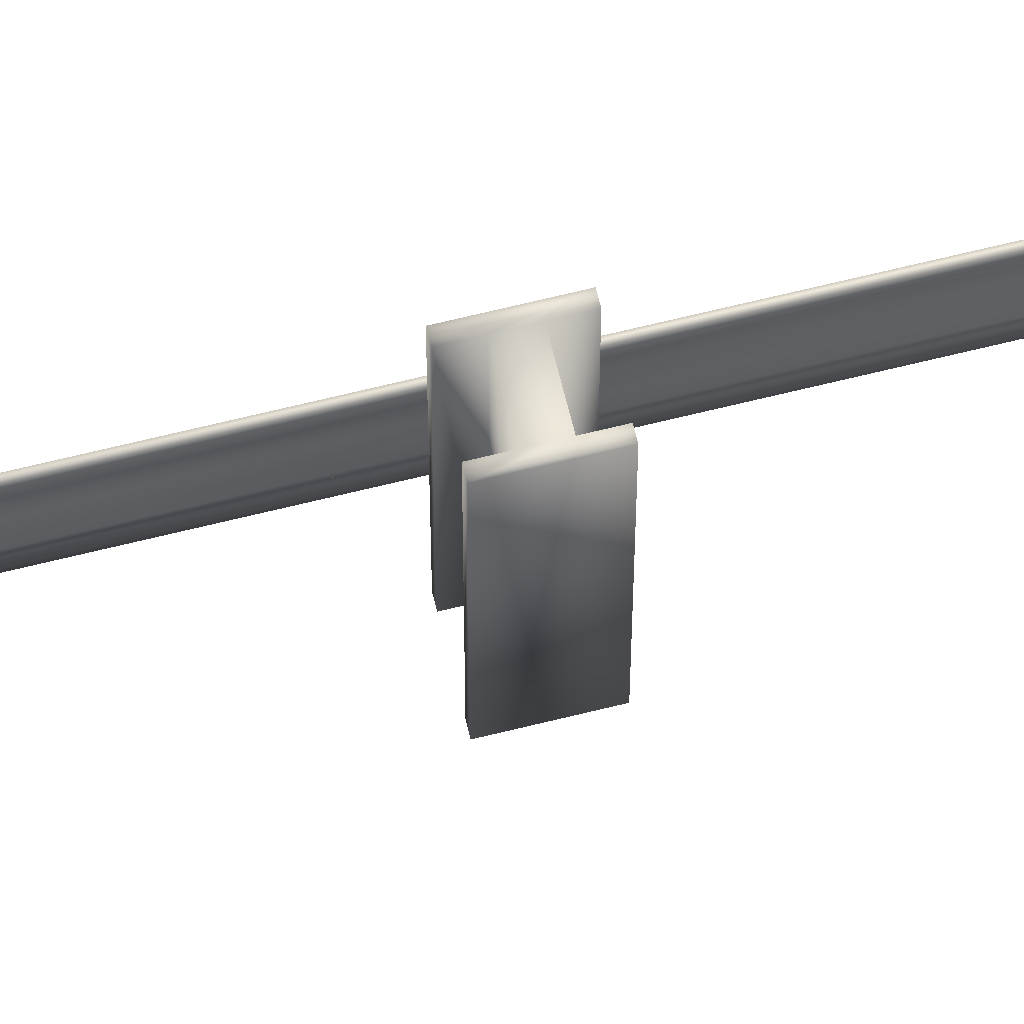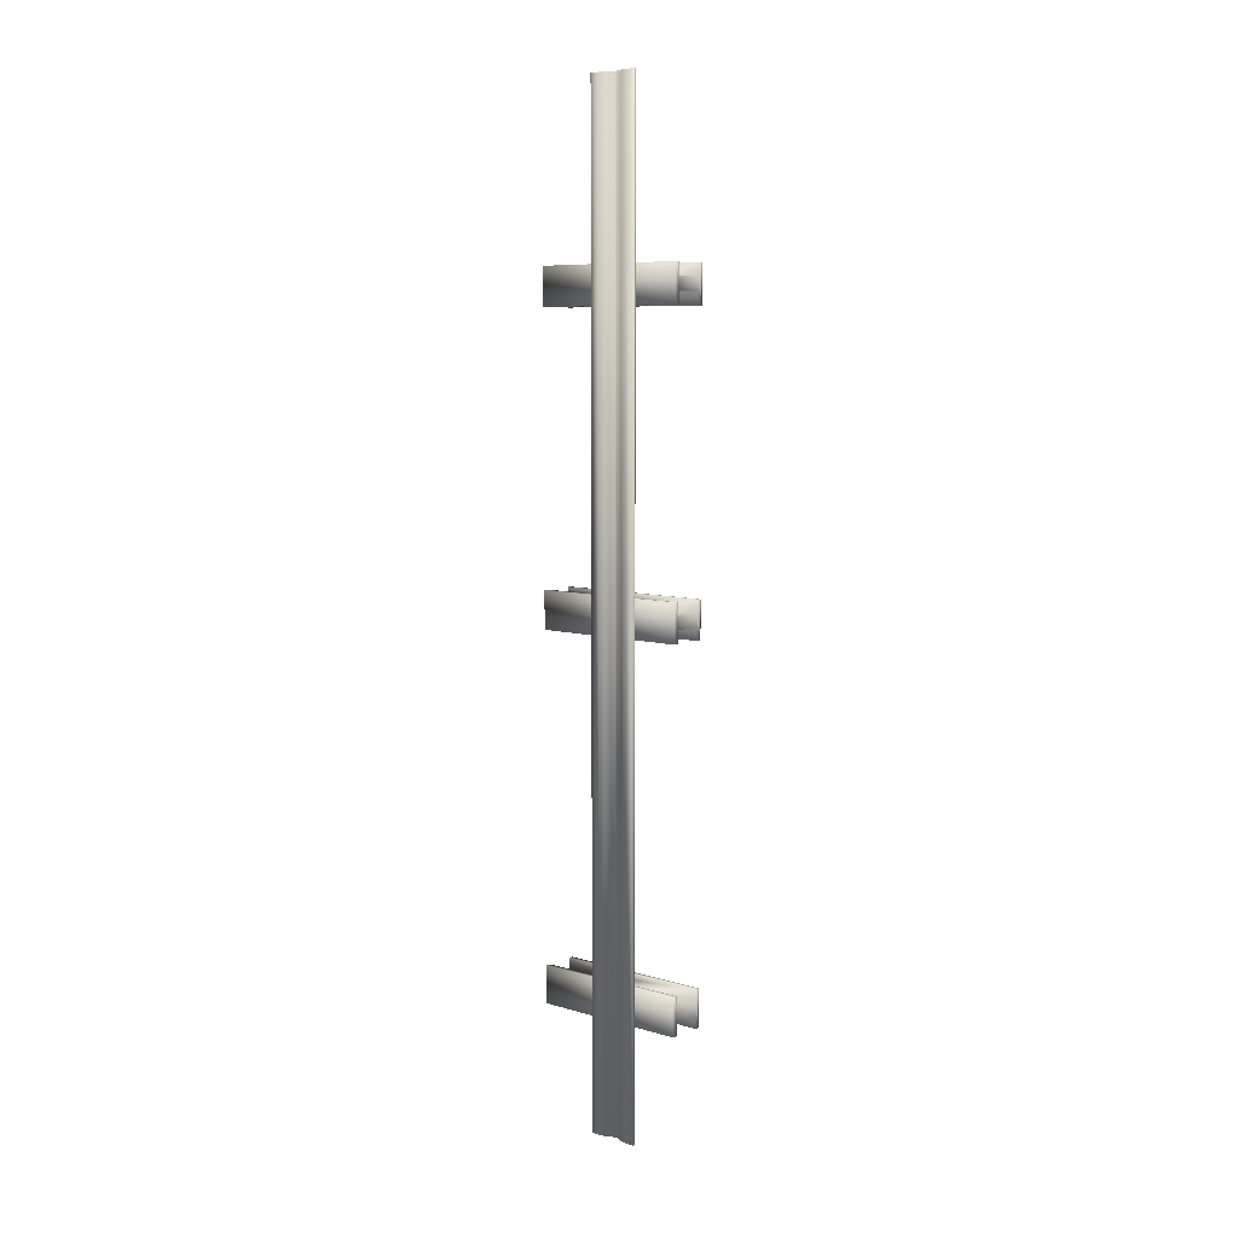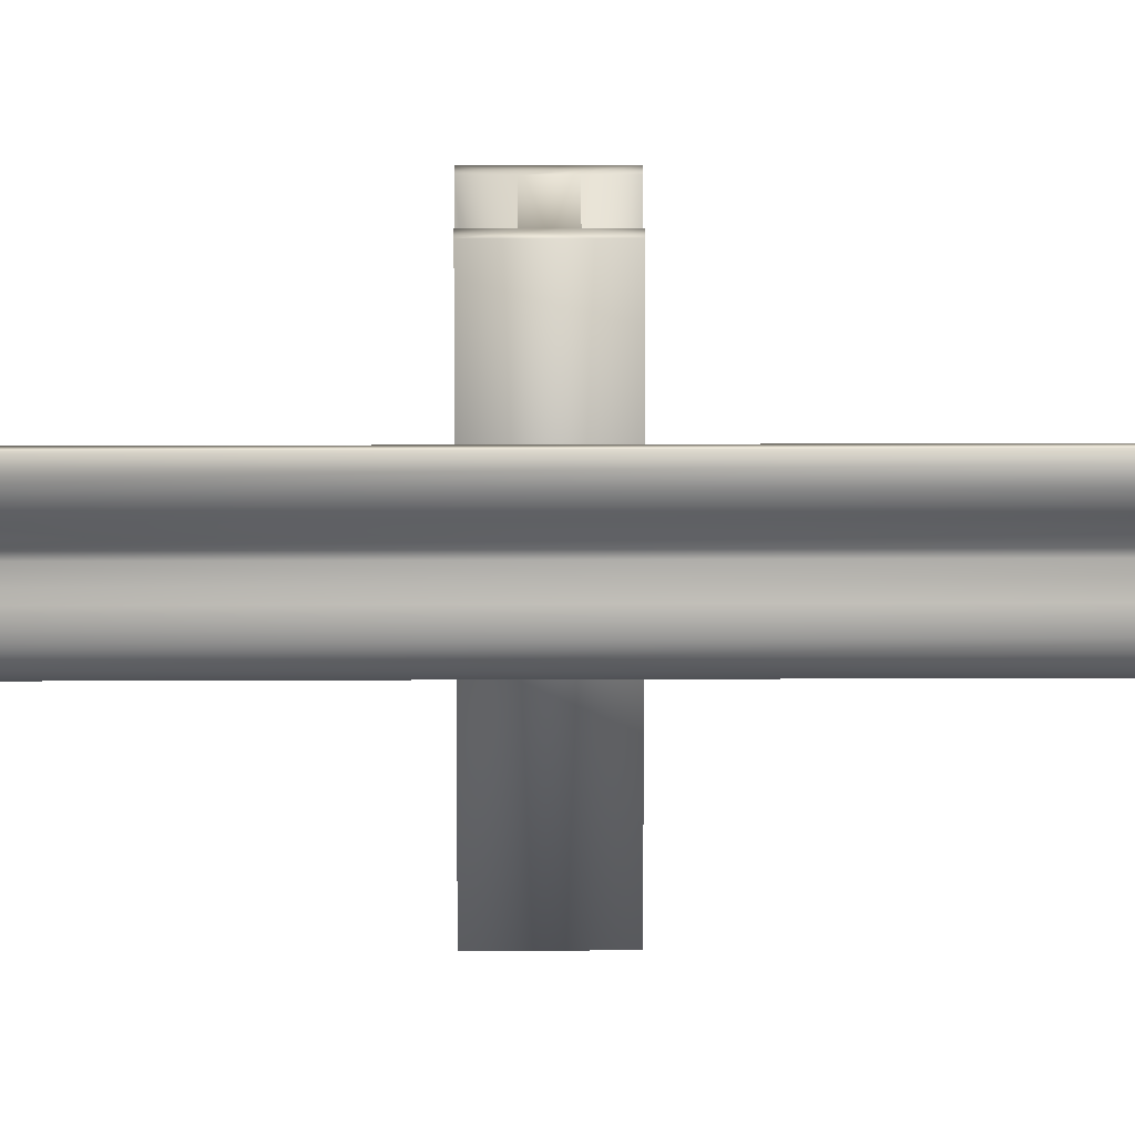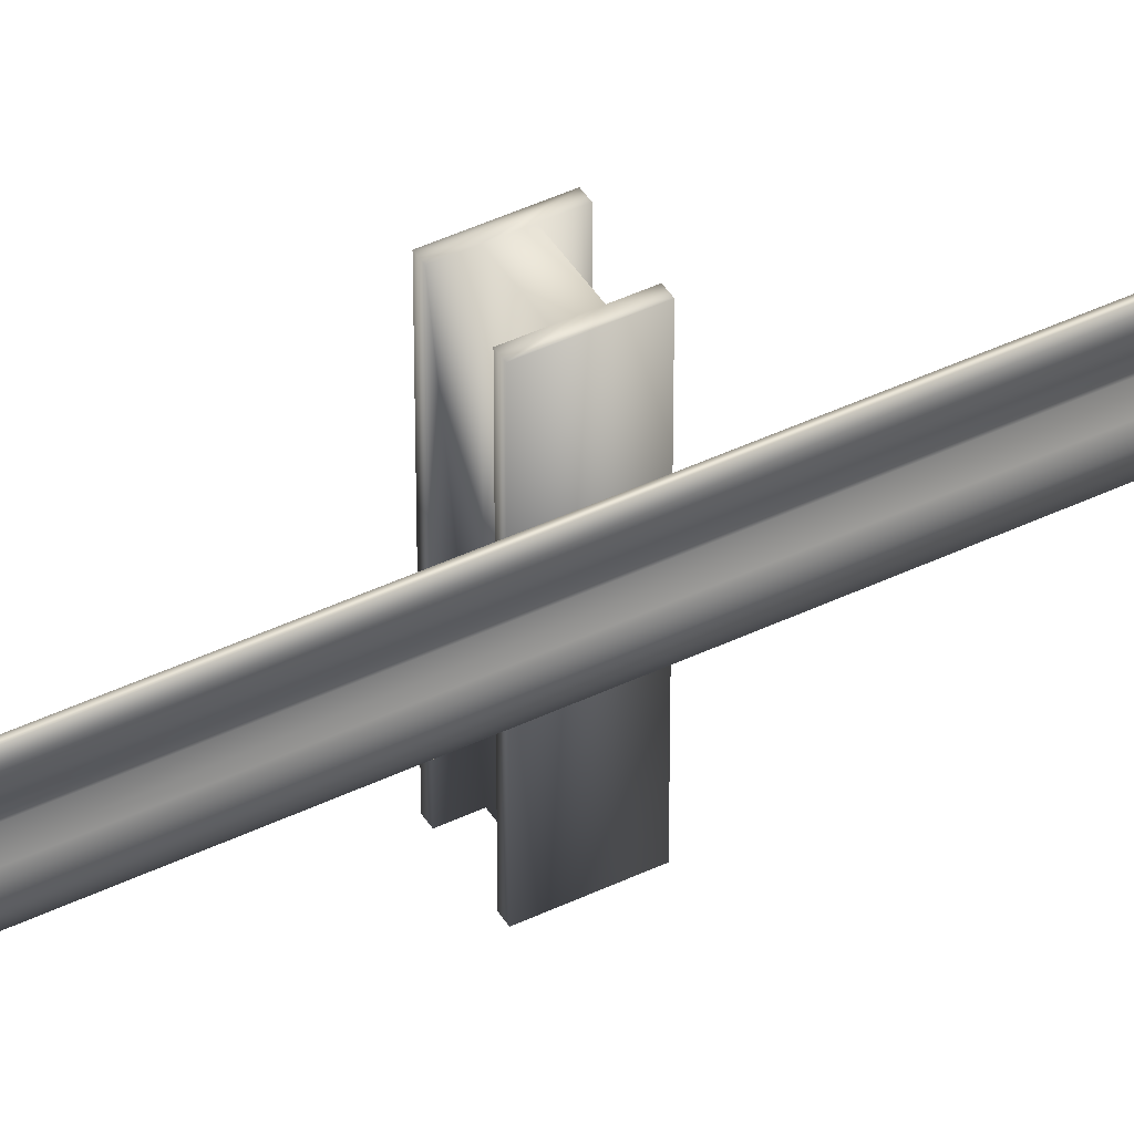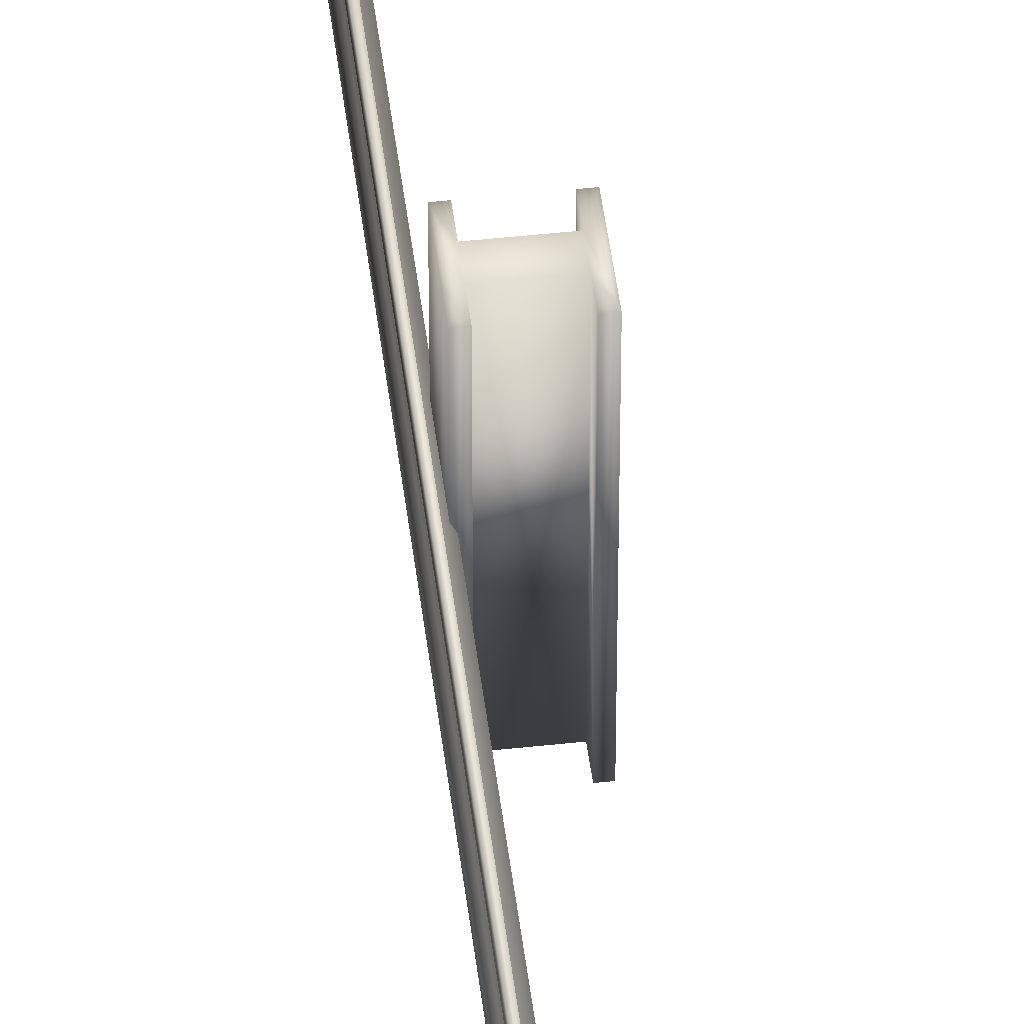
<metadata>
{"format":"obj","ext":"obj","renderer":"f3d","projection":"perspective","resolution":1024,"background":"white","views":[{"elev":68.1,"azim":76.1,"up":"+Z"},{"elev":7.3,"azim":-49.6,"up":"+Y"},{"elev":24.8,"azim":-90.4,"up":"+Z"},{"elev":43.7,"azim":-119.5,"up":"+Z"},{"elev":48.2,"azim":-7.0,"up":"+Z"}]}
</metadata>
<code>
v -15.09 -390.7 50.94
v -17.48 -390.7 50.94
v -15.5 -390.7 91.02
v -17.48 -390.7 91.02
v -15.09 390.7 50.94
v -17.48 390.7 50.94
v -15.5 390.7 91.02
v -17.48 390.7 91.02
v -15.09 -390.7 58.06
v -11.07 -390.7 70.06
v -15.5 -390.7 83.89
v -17.48 -390.7 83.89
v -13.46 -390.7 71.89
v -17.48 -390.7 58.06
v -17.48 390.7 58.06
v -13.46 390.7 71.89
v -17.48 390.7 83.89
v -15.5 390.7 83.89
v -11.07 390.7 70.06
v -15.09 390.7 58.06
v -8.455 -281.4 0
v 13.41 -281.4 0
v 13.41 -291.4 0
v -8.455 -291.4 0
v -8.455 -291.4 125
v 13.41 -291.4 125
v 13.41 -281.4 125
v -8.455 -281.4 125
v 13.41 -301.4 0
v 17.48 -301.4 0
v 17.48 -301.4 125
v 13.41 -301.4 125
v -8.455 -301.4 125
v -12.52 -301.4 125
v -12.52 -301.4 0
v -8.455 -301.4 0
v -8.455 -271.4 0
v -12.52 -271.4 0
v -12.52 -271.4 125
v -8.455 -271.4 125
v 13.41 -271.4 125
v 17.48 -271.4 125
v 17.48 -271.4 0
v 13.41 -271.4 0
v -11.1 -390.7 71.88
v -13.46 -390.7 70.06
v -13.46 390.7 70.06
v -11.1 390.7 71.88
v -13.92 -390.7 63.6
v -14.24 -390.7 78.39
v -16.31 -390.7 78.35
v -16.31 -390.7 63.6
v -16.31 390.7 63.6
v -16.31 390.7 78.35
v -14.24 390.7 78.39
v -13.92 390.7 63.6
v -14.8 -390.7 60.89
v -15.18 -390.7 81.07
v -17.18 -390.7 81.06
v -17.18 -390.7 60.89
v -17.18 390.7 60.89
v -17.18 390.7 81.06
v -15.18 390.7 81.07
v -14.8 390.7 60.89
v 13.41 7.874 0
v 13.41 -2.126 0
v -8.455 -2.126 0
v -8.455 7.874 0
v 13.41 -2.126 125
v 13.41 7.874 125
v -8.455 7.874 125
v -8.455 -2.126 125
v 17.48 -12.13 0
v 17.48 -12.13 125
v 13.41 -12.13 125
v 13.41 -12.13 0
v -12.52 -12.13 125
v -12.52 -12.13 0
v -8.455 -12.13 0
v -8.455 -12.13 125
v -12.52 17.87 0
v -12.52 17.87 125
v -8.455 17.87 125
v -8.455 17.87 0
v 17.48 17.87 125
v 17.48 17.87 0
v 13.41 17.87 0
v 13.41 17.87 125
v 13.41 247.4 0
v 13.41 237.4 0
v -8.455 237.4 0
v -8.455 247.4 0
v 13.41 237.4 125
v 13.41 247.4 125
v -8.455 247.4 125
v -8.455 237.4 125
v 17.48 227.4 0
v 17.48 227.4 125
v 13.41 227.4 125
v 13.41 227.4 0
v -12.52 227.4 125
v -12.52 227.4 0
v -8.455 227.4 0
v -8.455 227.4 125
v -12.52 257.4 0
v -12.52 257.4 125
v -8.455 257.4 125
v -8.455 257.4 0
v 17.48 257.4 125
v 17.48 257.4 0
v 13.41 257.4 0
v 13.41 257.4 125
f 10 46 52
f 10 52 49
f 47 19 56
f 47 56 53
f 1 2 6
f 1 6 5
f 46 47 53
f 46 53 52
f 4 3 7
f 4 7 8
f 45 48 55
f 45 55 50
f 3 4 12
f 3 12 11
f 50 51 13
f 50 13 45
f 2 1 9
f 2 9 14
f 8 7 18
f 8 18 17
f 54 55 48
f 54 48 16
f 5 6 15
f 5 15 20
f 4 8 17
f 4 17 12
f 51 54 16
f 51 16 13
f 6 2 14
f 6 14 15
f 1 5 20
f 1 20 9
f 49 56 19
f 49 19 10
f 7 3 11
f 7 11 18
f 22 23 24
f 22 24 21
f 26 27 28
f 26 28 25
f 23 26 25
f 23 25 24
f 21 28 27
f 21 27 22
f 30 31 32
f 30 32 29
f 34 35 36
f 34 36 33
f 38 39 40
f 38 40 37
f 42 43 44
f 42 44 41
f 23 30 29
f 27 26 31
f 27 31 42
f 26 23 29
f 26 29 32
f 25 34 33
f 21 24 35
f 21 35 38
f 24 25 33
f 24 33 36
f 21 38 37
f 34 39 38
f 34 38 35
f 25 28 39
f 25 39 34
f 28 21 37
f 28 37 40
f 27 42 41
f 30 43 42
f 30 42 31
f 23 22 43
f 23 43 30
f 22 27 41
f 22 41 44
f 28 40 39
f 26 32 31
f 22 44 43
f 24 36 35
f 10 45 13
f 10 13 46
f 47 16 48
f 47 48 19
f 46 13 16
f 46 16 47
f 45 10 19
f 45 19 48
f 50 58 59
f 50 59 51
f 52 60 57
f 52 57 49
f 54 62 63
f 54 63 55
f 56 64 61
f 56 61 53
f 51 59 62
f 51 62 54
f 53 61 60
f 53 60 52
f 49 57 64
f 49 64 56
f 55 63 58
f 55 58 50
f 58 11 12
f 58 12 59
f 60 14 9
f 60 9 57
f 62 17 18
f 62 18 63
f 64 20 15
f 64 15 61
f 59 12 17
f 59 17 62
f 61 15 14
f 61 14 60
f 57 9 20
f 57 20 64
f 63 18 11
f 63 11 58
f 65 66 67
f 65 67 68
f 69 70 71
f 69 71 72
f 66 69 72
f 66 72 67
f 68 71 70
f 68 70 65
f 73 74 75
f 73 75 76
f 77 78 79
f 77 79 80
f 81 82 83
f 81 83 84
f 85 86 87
f 85 87 88
f 66 73 76
f 70 69 74
f 70 74 85
f 69 66 76
f 69 76 75
f 72 77 80
f 68 67 78
f 68 78 81
f 67 72 80
f 67 80 79
f 68 81 84
f 77 82 81
f 77 81 78
f 72 71 82
f 72 82 77
f 71 68 84
f 71 84 83
f 70 85 88
f 73 86 85
f 73 85 74
f 66 65 86
f 66 86 73
f 65 70 88
f 65 88 87
f 71 83 82
f 69 75 74
f 65 87 86
f 67 79 78
f 89 90 91
f 89 91 92
f 93 94 95
f 93 95 96
f 90 93 96
f 90 96 91
f 92 95 94
f 92 94 89
f 97 98 99
f 97 99 100
f 101 102 103
f 101 103 104
f 105 106 107
f 105 107 108
f 109 110 111
f 109 111 112
f 90 97 100
f 94 93 98
f 94 98 109
f 93 90 100
f 93 100 99
f 96 101 104
f 92 91 102
f 92 102 105
f 91 96 104
f 91 104 103
f 92 105 108
f 101 106 105
f 101 105 102
f 96 95 106
f 96 106 101
f 95 92 108
f 95 108 107
f 94 109 112
f 97 110 109
f 97 109 98
f 90 89 110
f 90 110 97
f 89 94 112
f 89 112 111
f 95 107 106
f 93 99 98
f 89 111 110
f 91 103 102

</code>
